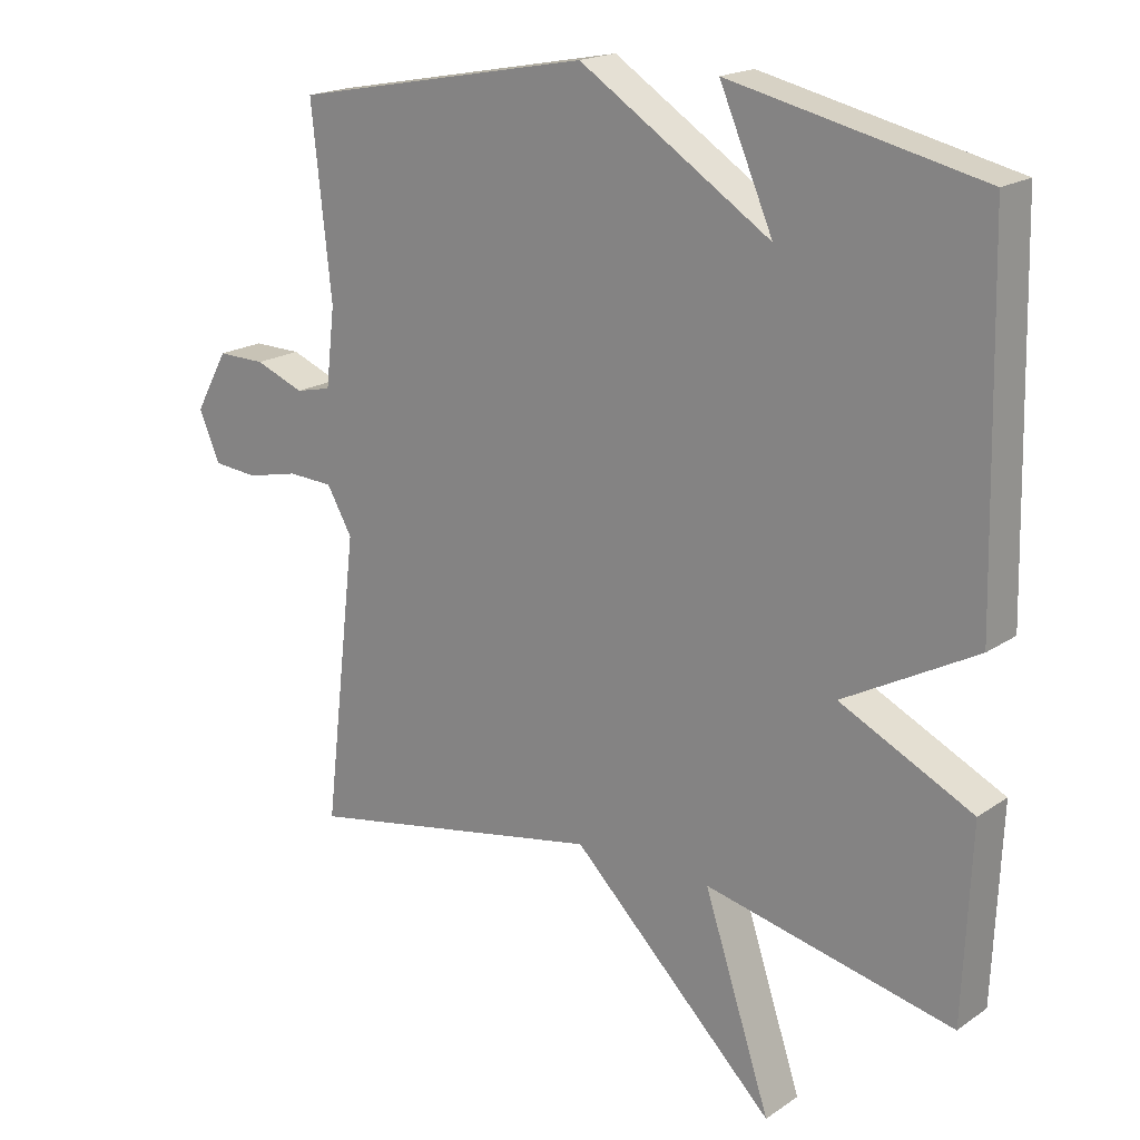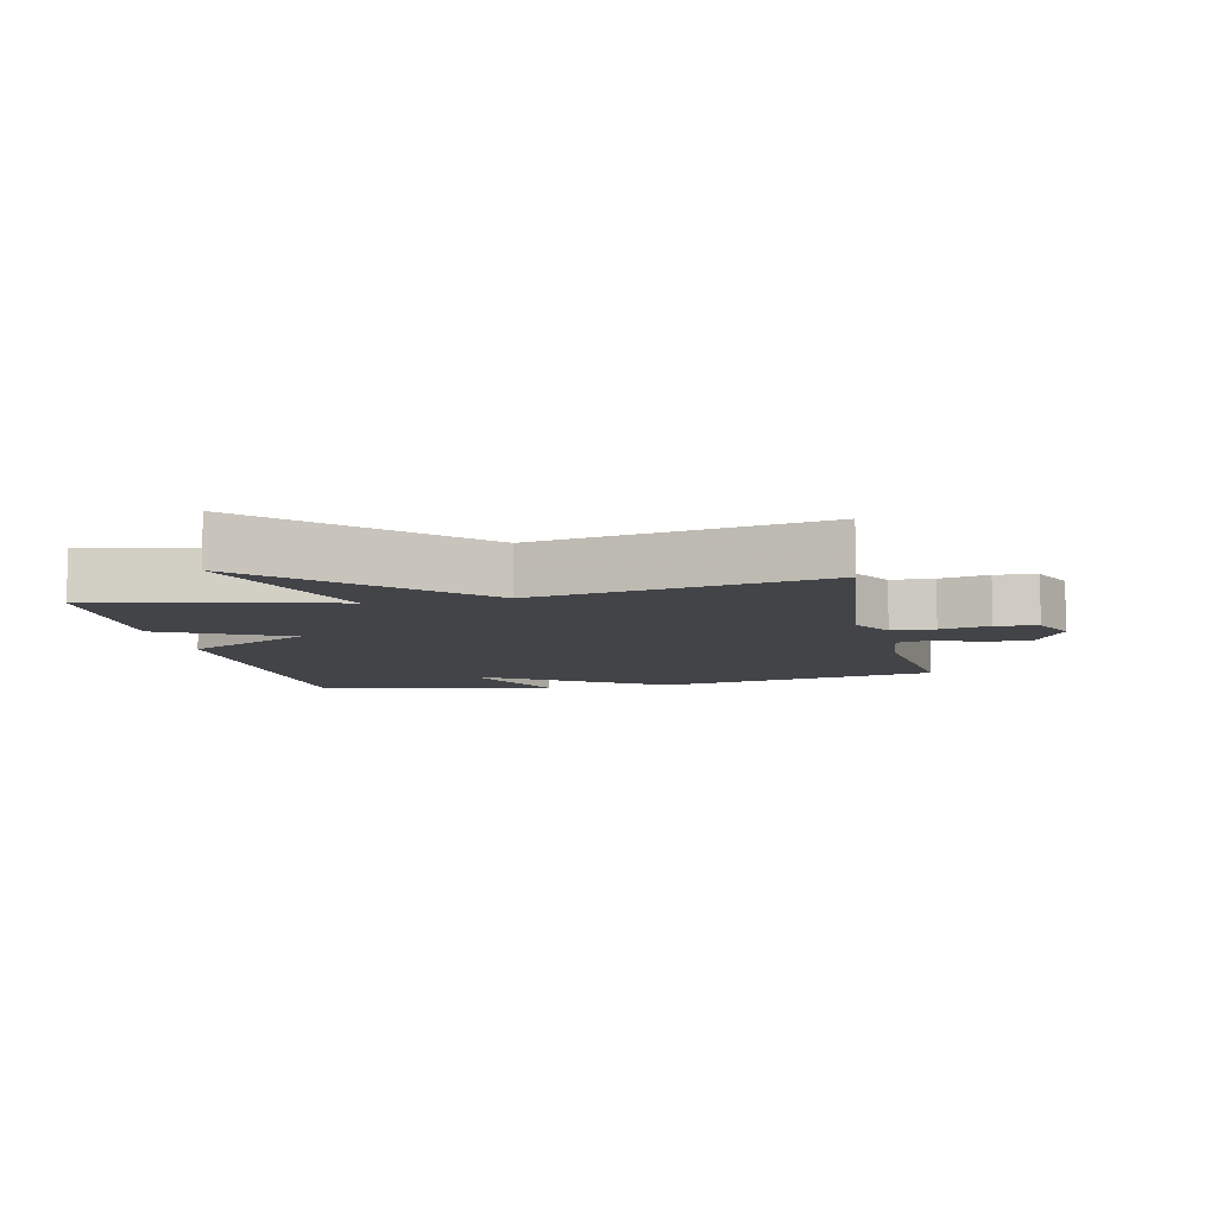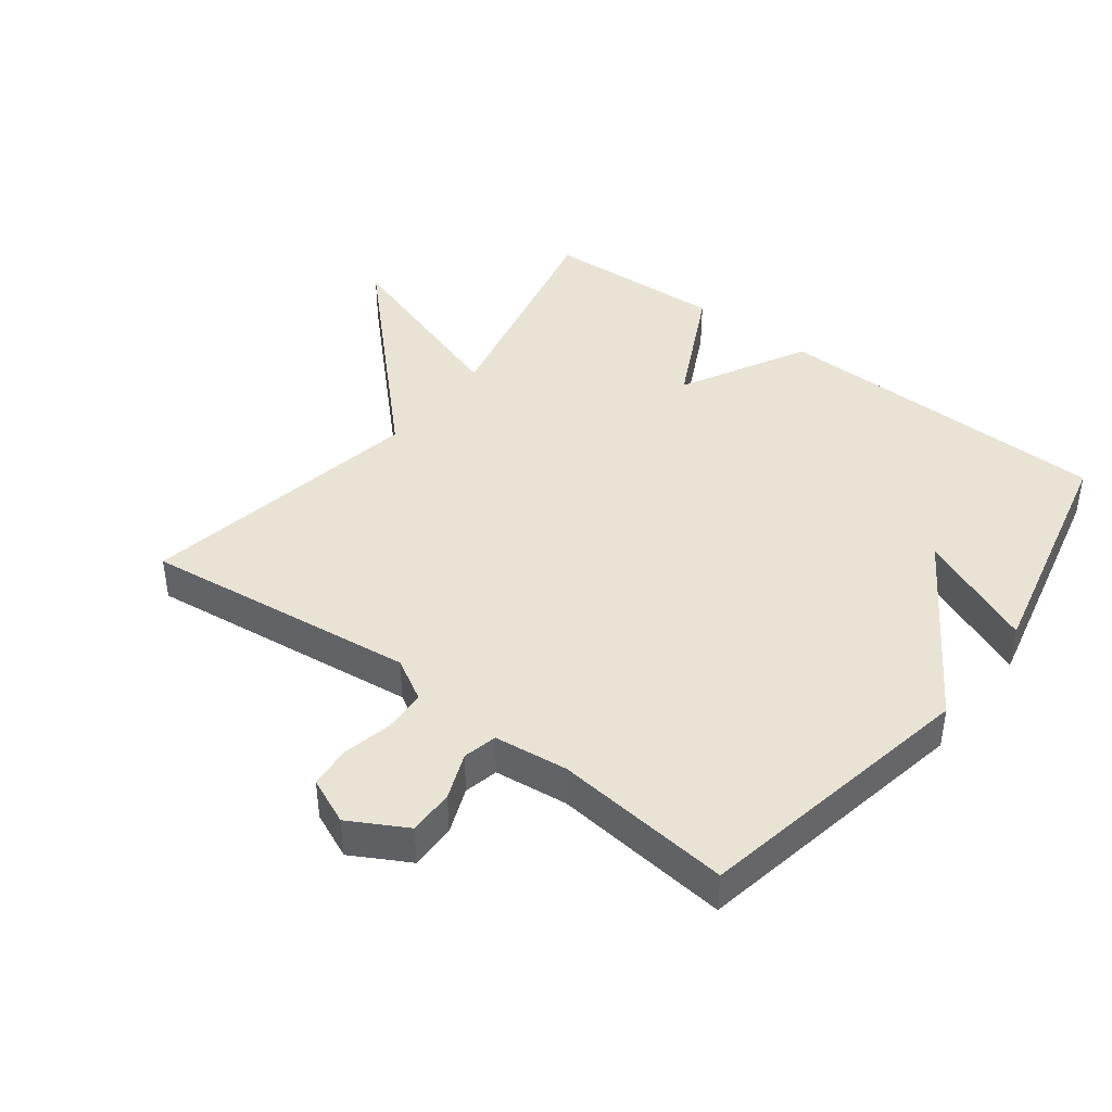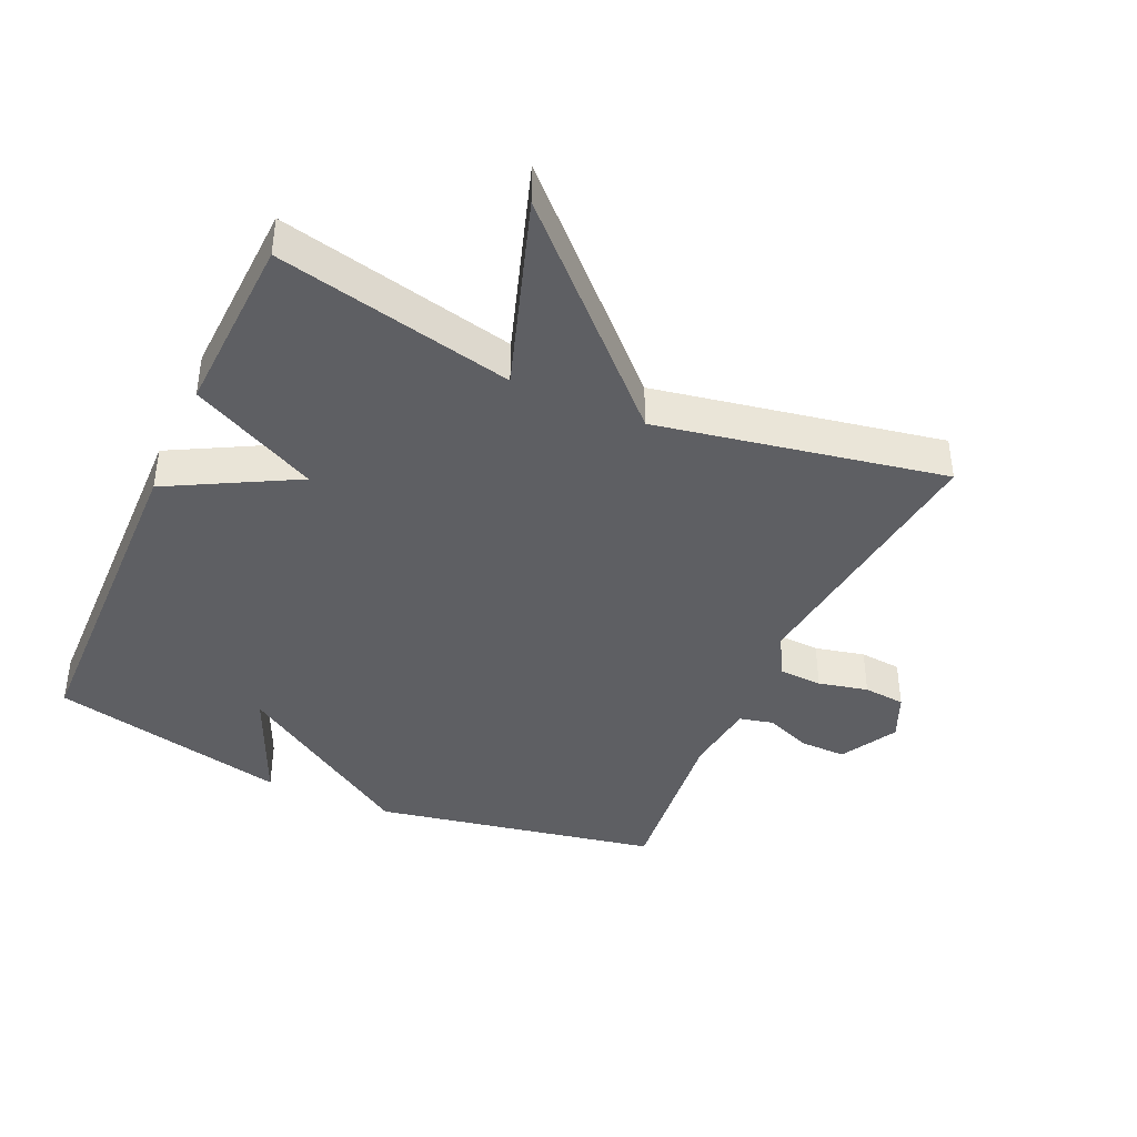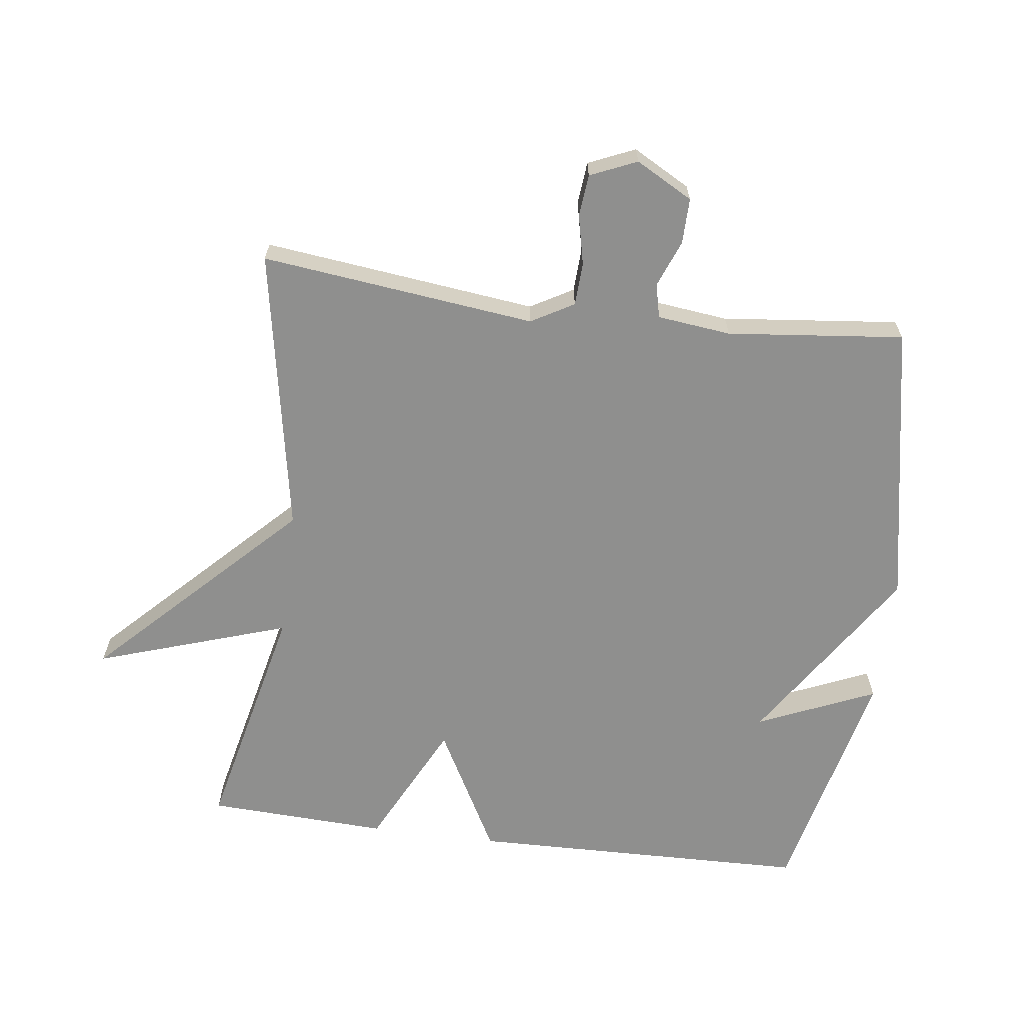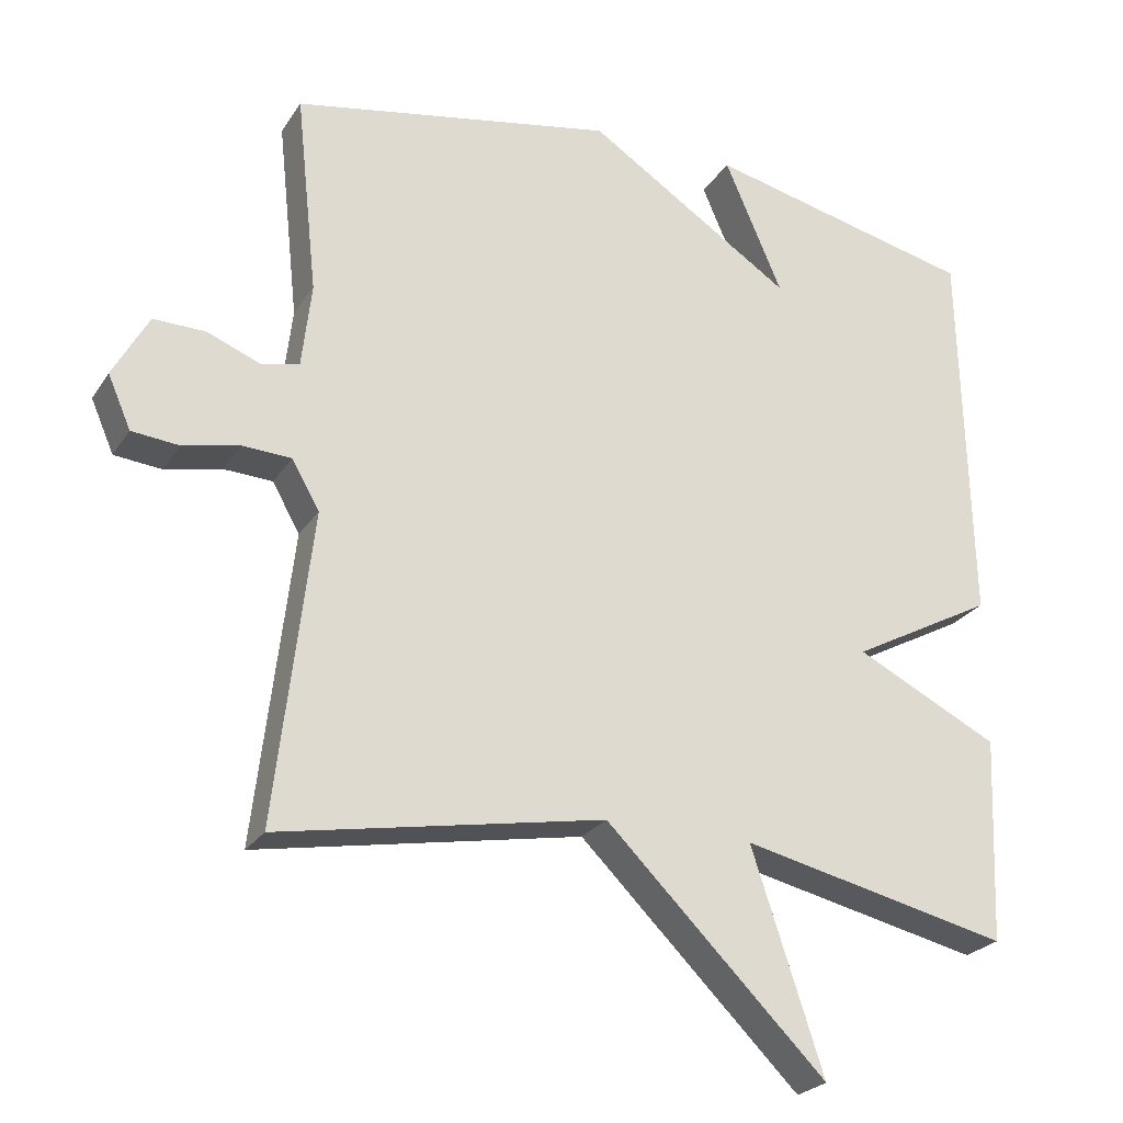
<metadata>
{"format":"obj","ext":"obj","renderer":"f3d","projection":"perspective","resolution":1024,"background":"white","views":[{"elev":18.8,"azim":38.2,"up":"+Z"},{"elev":-8.1,"azim":-167.7,"up":"+Y"},{"elev":42.0,"azim":-52.8,"up":"+Y"},{"elev":-40.9,"azim":155.8,"up":"+Y"},{"elev":-65.2,"azim":-97.4,"up":"+Y"},{"elev":-24.8,"azim":-25.4,"up":"+Z"}]}
</metadata>
<code>
v -0.5 0.07 -0.5
v -0.451 0.07 -0.081
v -0.488 0.07 -0.016
v -0.554 0.07 -0.013
v -0.63 0.07 -0.03
v -0.694 0.07 -0.024
v -0.725 0.07 0.047
v -0.677 0.07 0.134
v -0.607 0.07 0.133
v -0.536 0.07 0.105
v -0.484 0.07 0.117
v -0.471 0.07 0.23
v -0.5 0.07 0.5
v -0.065 0.07 0.583
v 0.213 0.07 0.403
v 0.135 0.07 0.583
v 0.5 0.07 0.5
v 0.512 0.07 -0.023
v 0.319 0.07 -0.127
v 0.512 0.07 -0.223
v 0.5 0.07 -0.5
v 0.138 0.07 -0.419
v 0.235 0.07 -0.713
v -0.062 0.07 -0.419
v -0.5 0 -0.5
v -0.451 0 -0.081
v -0.488 0 -0.016
v -0.554 0 -0.013
v -0.63 0 -0.03
v -0.694 0 -0.024
v -0.725 0 0.047
v -0.677 0 0.134
v -0.607 0 0.133
v -0.536 0 0.105
v -0.484 0 0.117
v -0.471 0 0.23
v -0.5 0 0.5
v -0.065 0 0.583
v 0.213 0 0.403
v 0.135 0 0.583
v 0.5 0 0.5
v 0.512 0 -0.023
v 0.319 0 -0.127
v 0.512 0 -0.223
v 0.5 0 -0.5
v 0.138 0 -0.419
v 0.235 0 -0.713
v -0.062 0 -0.419
f 22 23 24
f 19 20 21 22
f 19 22 24
f 17 18 19
f 24 1 2
f 19 24 2
f 17 19 2
f 15 16 17
f 12 13 14 15
f 11 12 15
f 17 2 3
f 15 17 3
f 11 15 3
f 8 9 10
f 7 8 10
f 6 7 10
f 5 6 10
f 4 5 10
f 3 4 10 11
f 48 47 46
f 46 45 44 43
f 48 46 43
f 43 42 41
f 26 25 48
f 26 48 43
f 26 43 41
f 41 40 39
f 39 38 37 36
f 39 36 35
f 27 26 41
f 27 41 39
f 27 39 35
f 34 33 32
f 34 32 31
f 34 31 30
f 34 30 29
f 34 29 28
f 35 34 28 27
f 1 25 26 2
f 2 26 27 3
f 3 27 28 4
f 4 28 29 5
f 5 29 30 6
f 6 30 31 7
f 7 31 32 8
f 8 32 33 9
f 9 33 34 10
f 10 34 35 11
f 11 35 36 12
f 12 36 37 13
f 13 37 38 14
f 14 38 39 15
f 15 39 40 16
f 16 40 41 17
f 17 41 42 18
f 18 42 43 19
f 19 43 44 20
f 20 44 45 21
f 21 45 46 22
f 22 46 47 23
f 23 47 48 24
f 24 48 25 1

</code>
